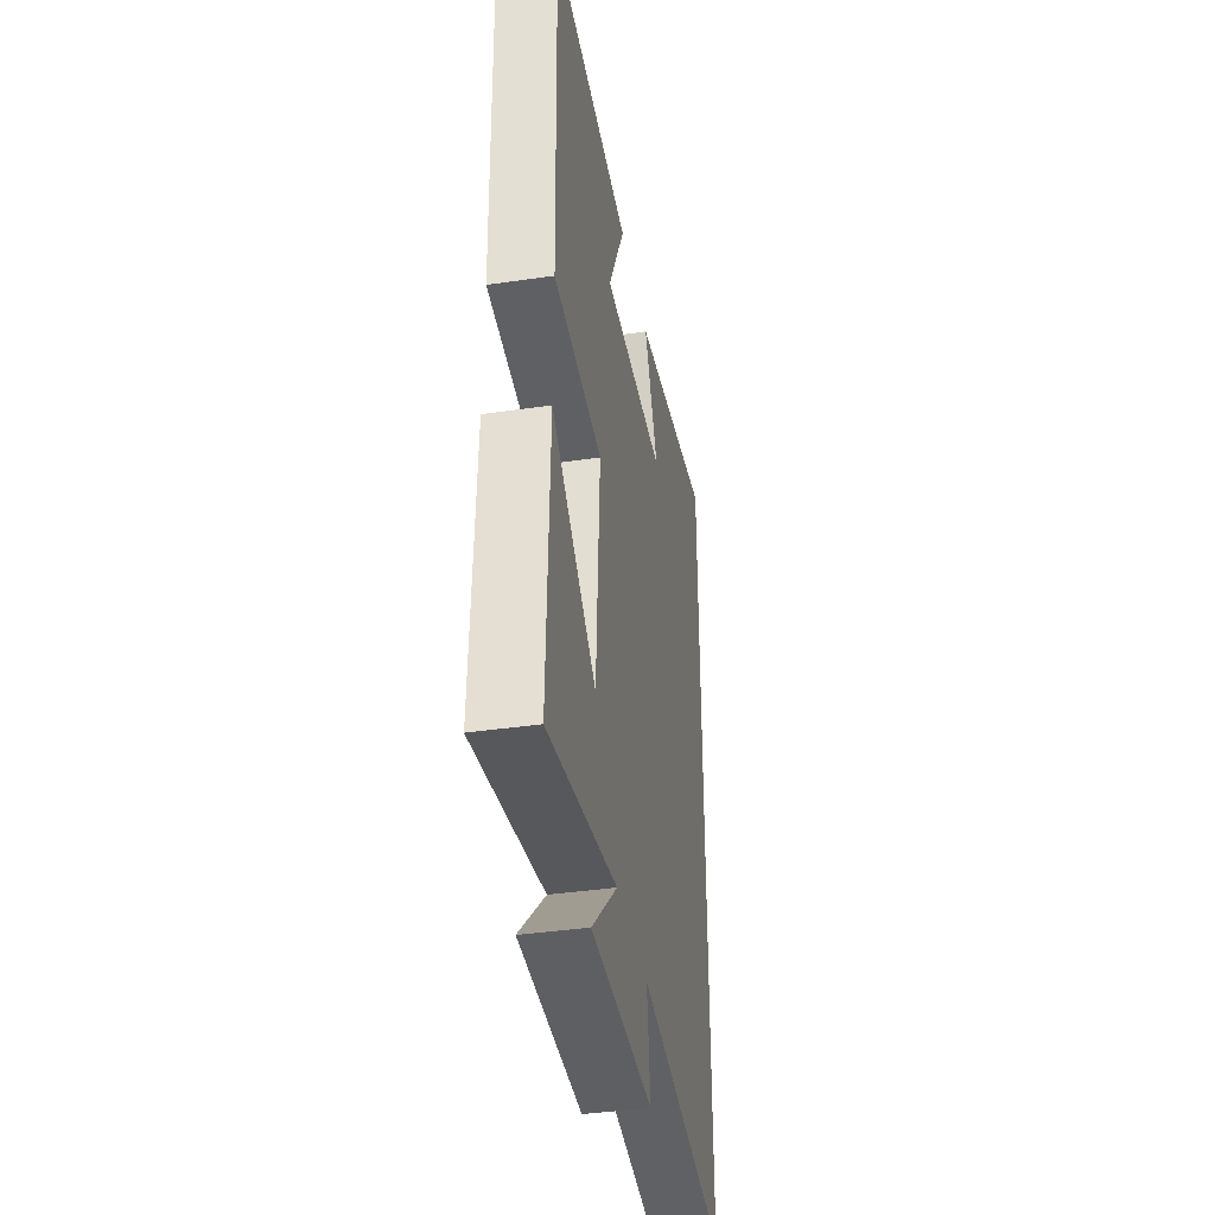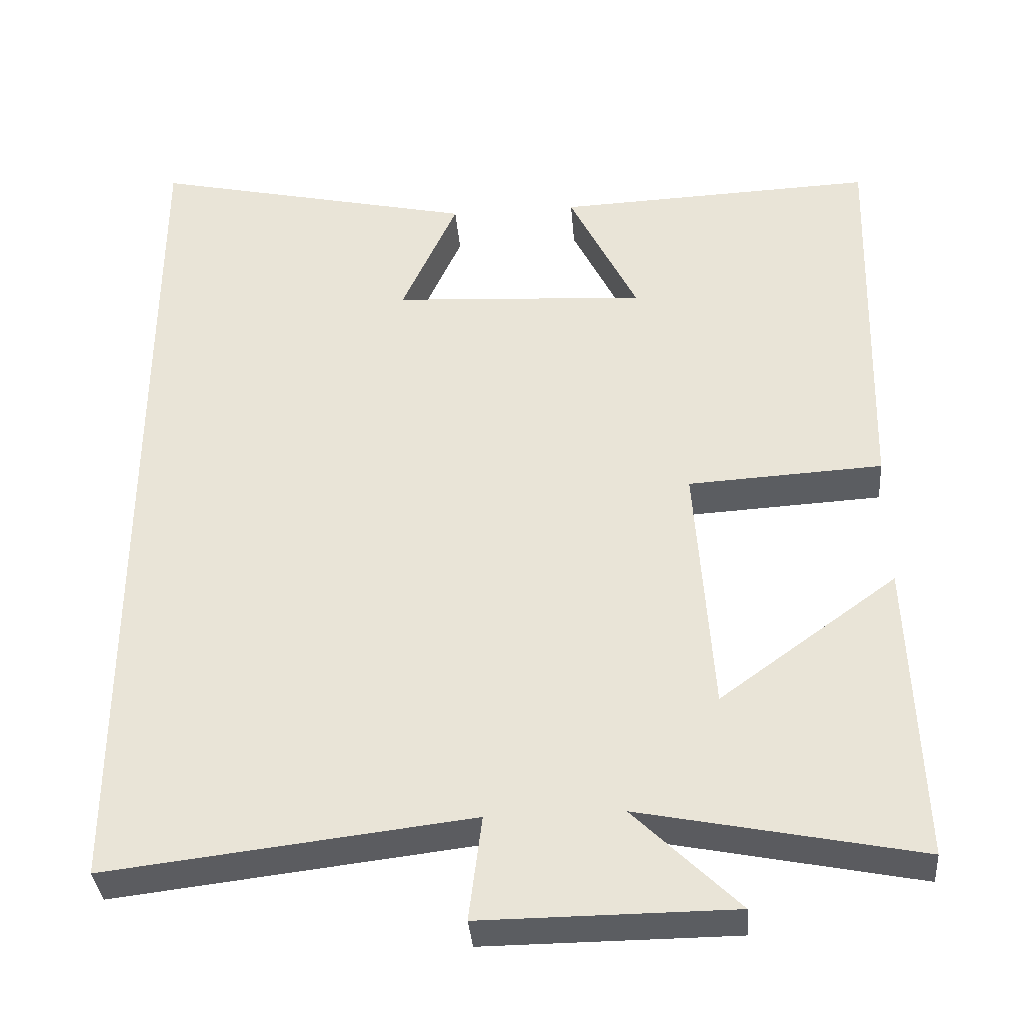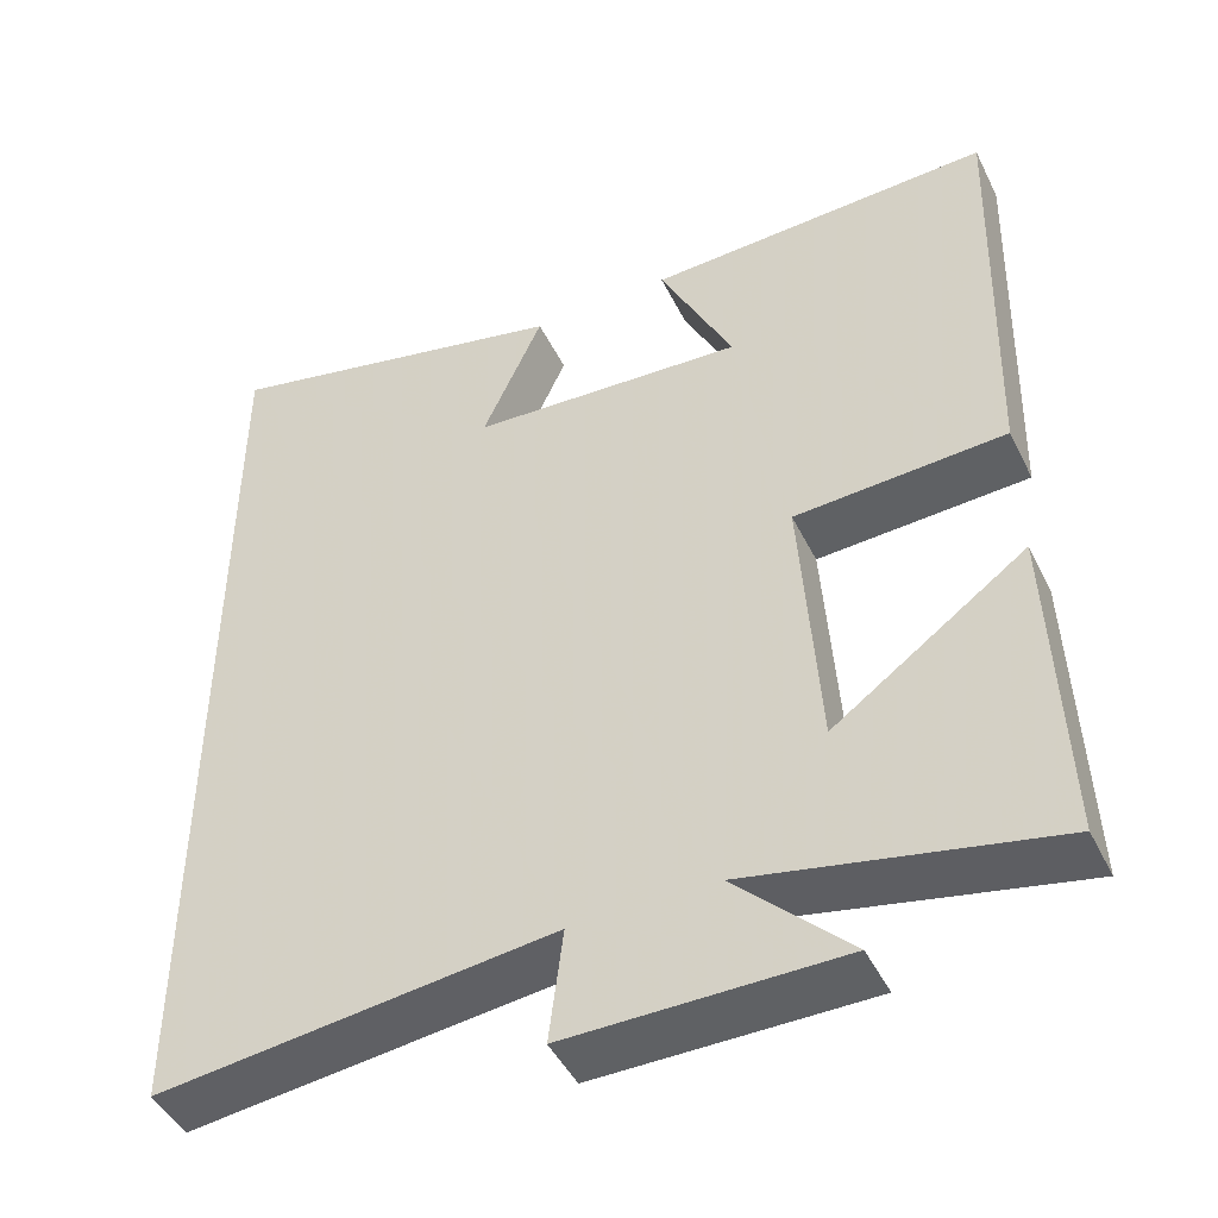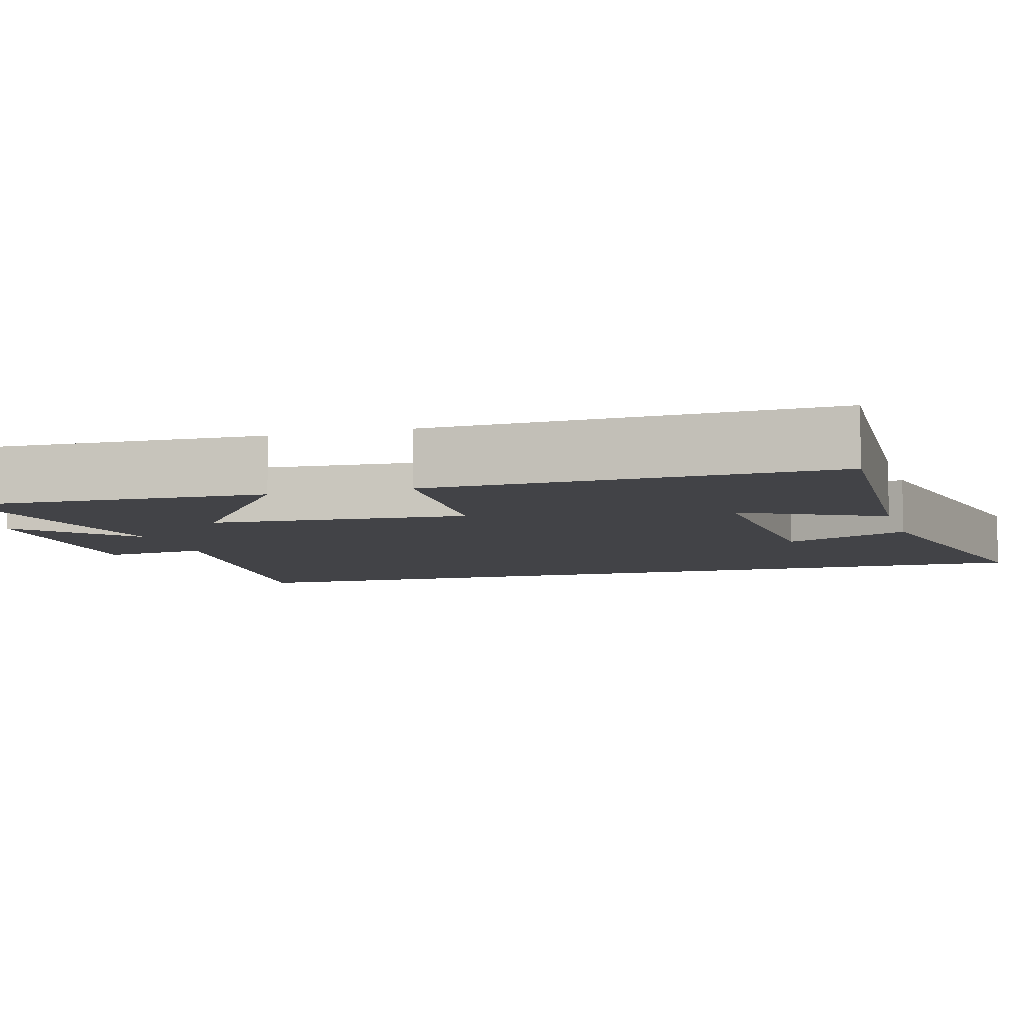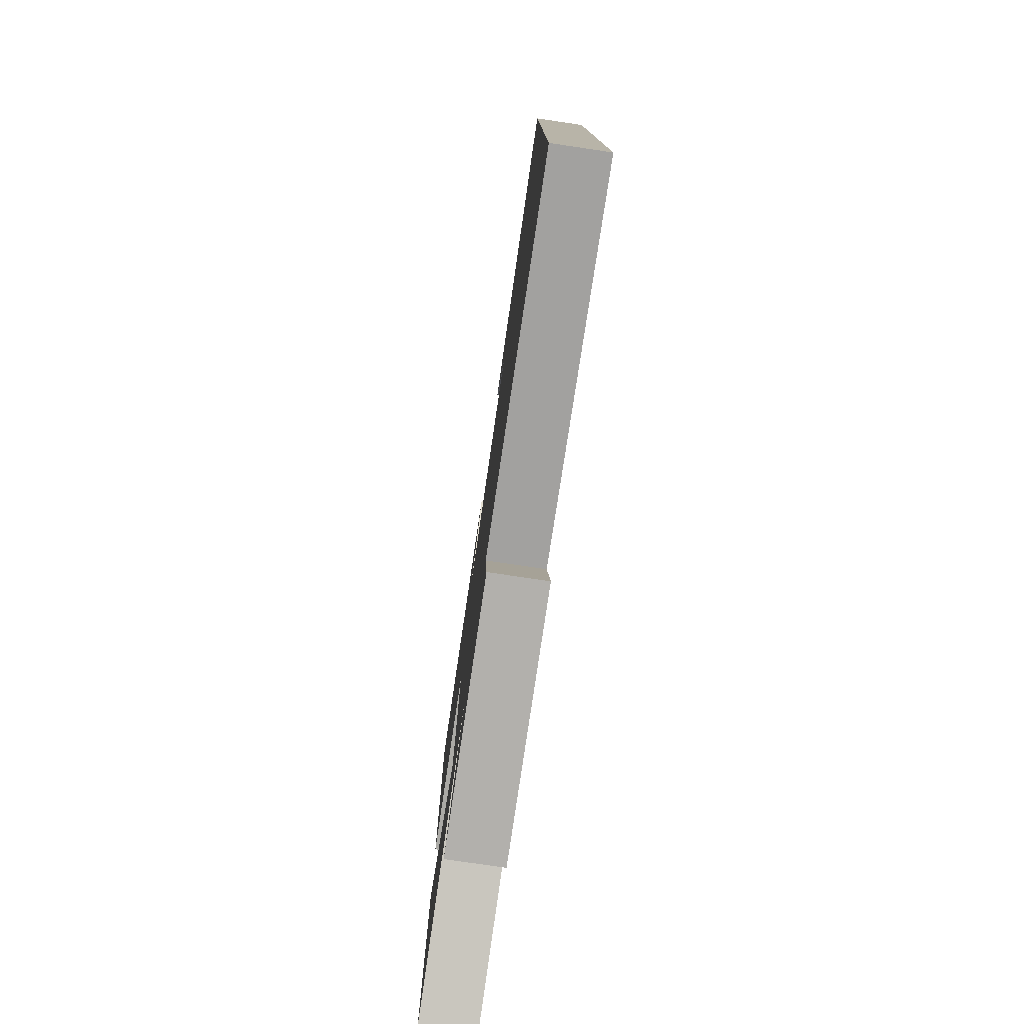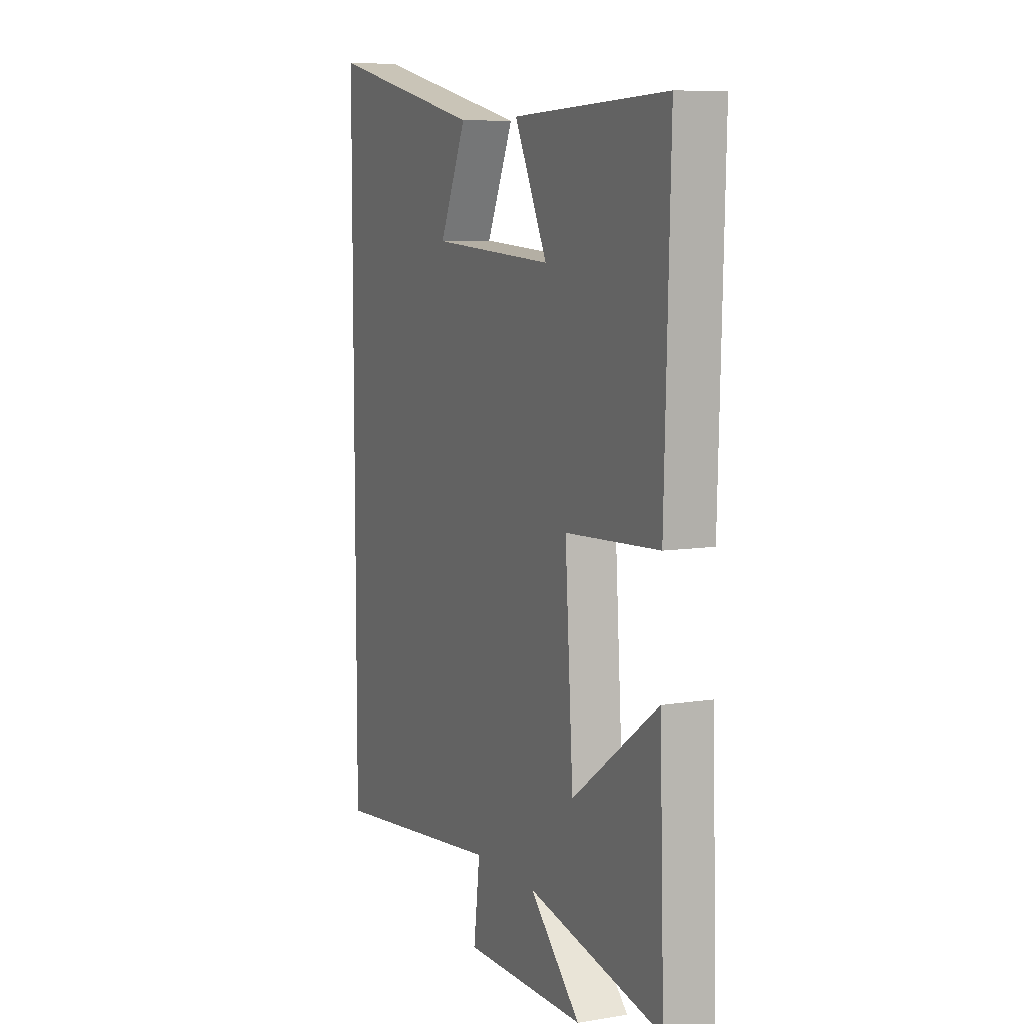
<metadata>
{"format":"obj","ext":"obj","renderer":"f3d","projection":"perspective","resolution":1024,"background":"white","views":[{"elev":-40.0,"azim":-79.8,"up":"+Z"},{"elev":-36.1,"azim":-175.3,"up":"+Z"},{"elev":-46.2,"azim":-154.7,"up":"+Z"},{"elev":-7.4,"azim":-74.2,"up":"+Y"},{"elev":-79.0,"azim":81.6,"up":"+Z"},{"elev":8.0,"azim":-114.4,"up":"+Z"}]}
</metadata>
<code>
v -0.513 0.07 -0.574
v -0.5 0.07 -0.18
v -0.268 0.07 -0.348
v -0.246 0.07 -0.014
v -0.5 0.07 0
v -0.515 0.07 0.517
v -0.097 0.07 0.5
v -0.186 0.07 0.318
v 0.146 0.07 0.338
v 0.073 0.07 0.5
v 0.5 0.07 0.596
v 0.5 0.07 -0.556
v 0.025 0.07 -0.5
v 0.042 0.07 -0.637
v -0.286 0.07 -0.635
v -0.149 0.07 -0.5
v -0.513 0 -0.574
v -0.5 0 -0.18
v -0.268 0 -0.348
v -0.246 0 -0.014
v -0.5 0 0
v -0.515 0 0.517
v -0.097 0 0.5
v -0.186 0 0.318
v 0.146 0 0.338
v 0.073 0 0.5
v 0.5 0 0.596
v 0.5 0 -0.556
v 0.025 0 -0.5
v 0.042 0 -0.637
v -0.286 0 -0.635
v -0.149 0 -0.5
f 13 14 15 16
f 11 12 13
f 11 13 16
f 9 10 11
f 9 11 16
f 8 9 16
f 5 6 7 8
f 4 5 8
f 3 4 8 16
f 1 2 3 16
f 32 31 30 29
f 29 28 27
f 32 29 27
f 27 26 25
f 32 27 25
f 32 25 24
f 24 23 22 21
f 24 21 20
f 32 24 20 19
f 32 19 18 17
f 1 17 18 2
f 2 18 19 3
f 3 19 20 4
f 4 20 21 5
f 5 21 22 6
f 6 22 23 7
f 7 23 24 8
f 8 24 25 9
f 9 25 26 10
f 10 26 27 11
f 11 27 28 12
f 12 28 29 13
f 13 29 30 14
f 14 30 31 15
f 15 31 32 16
f 16 32 17 1

</code>
